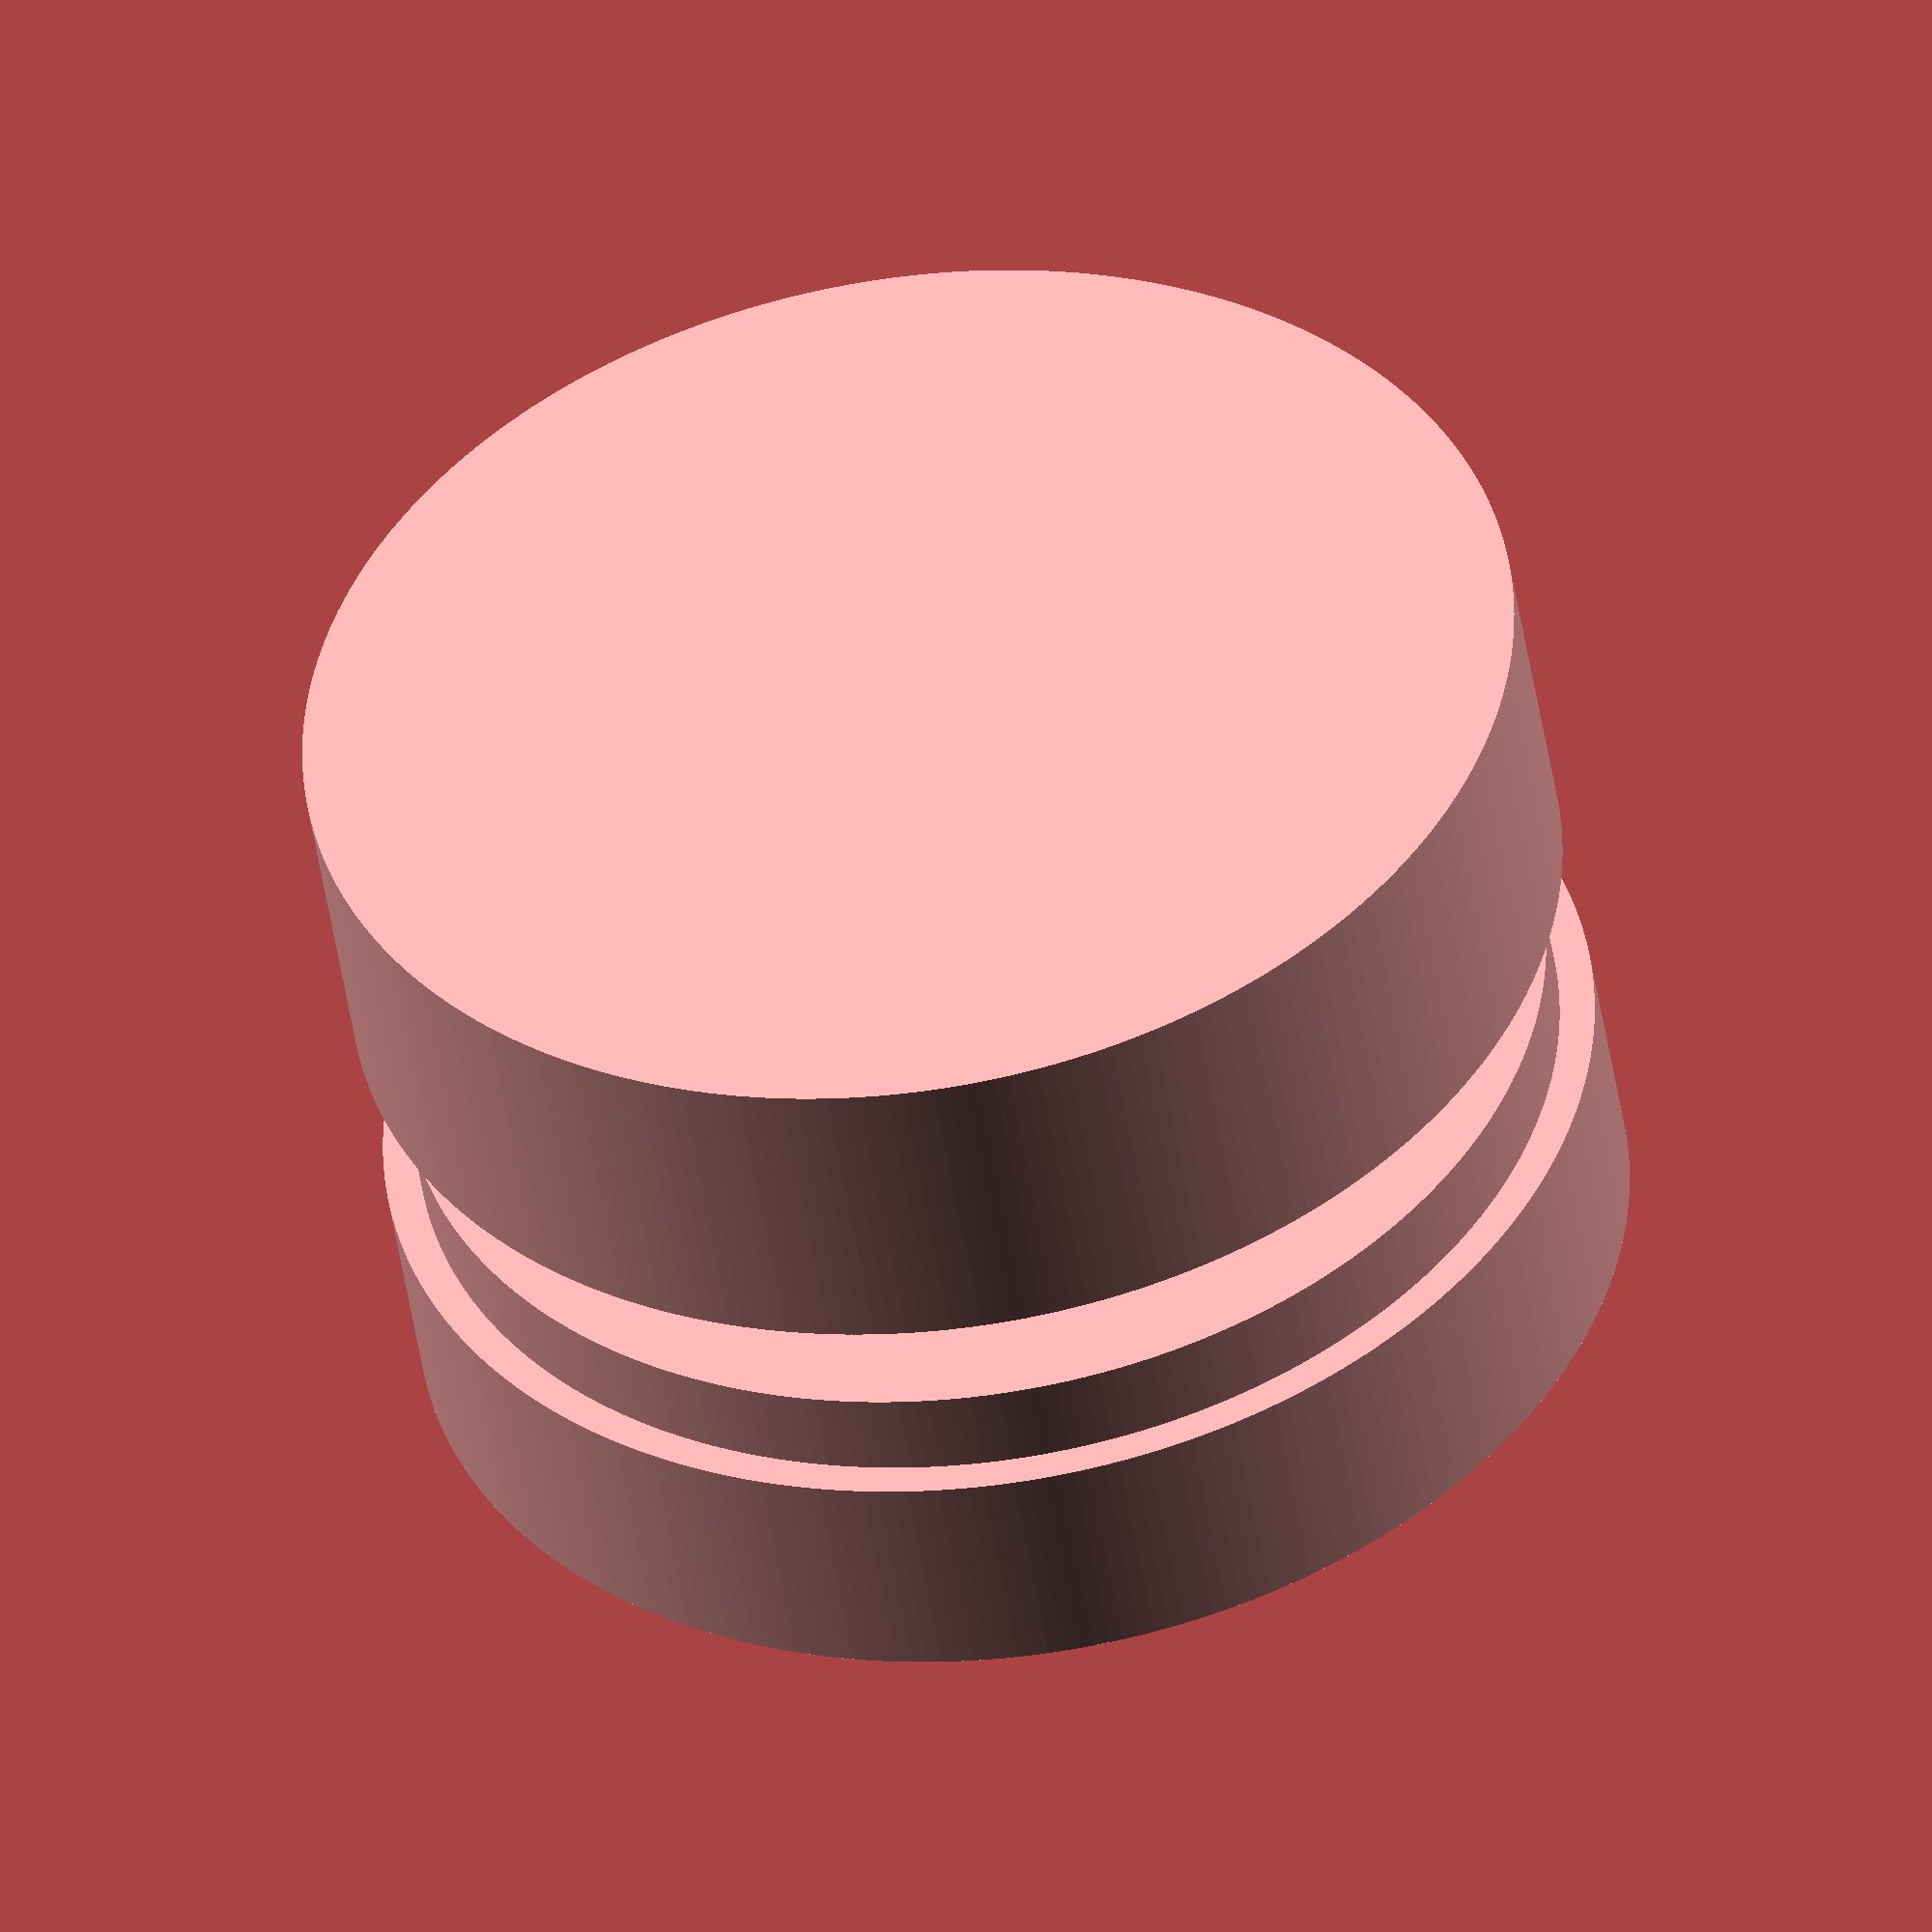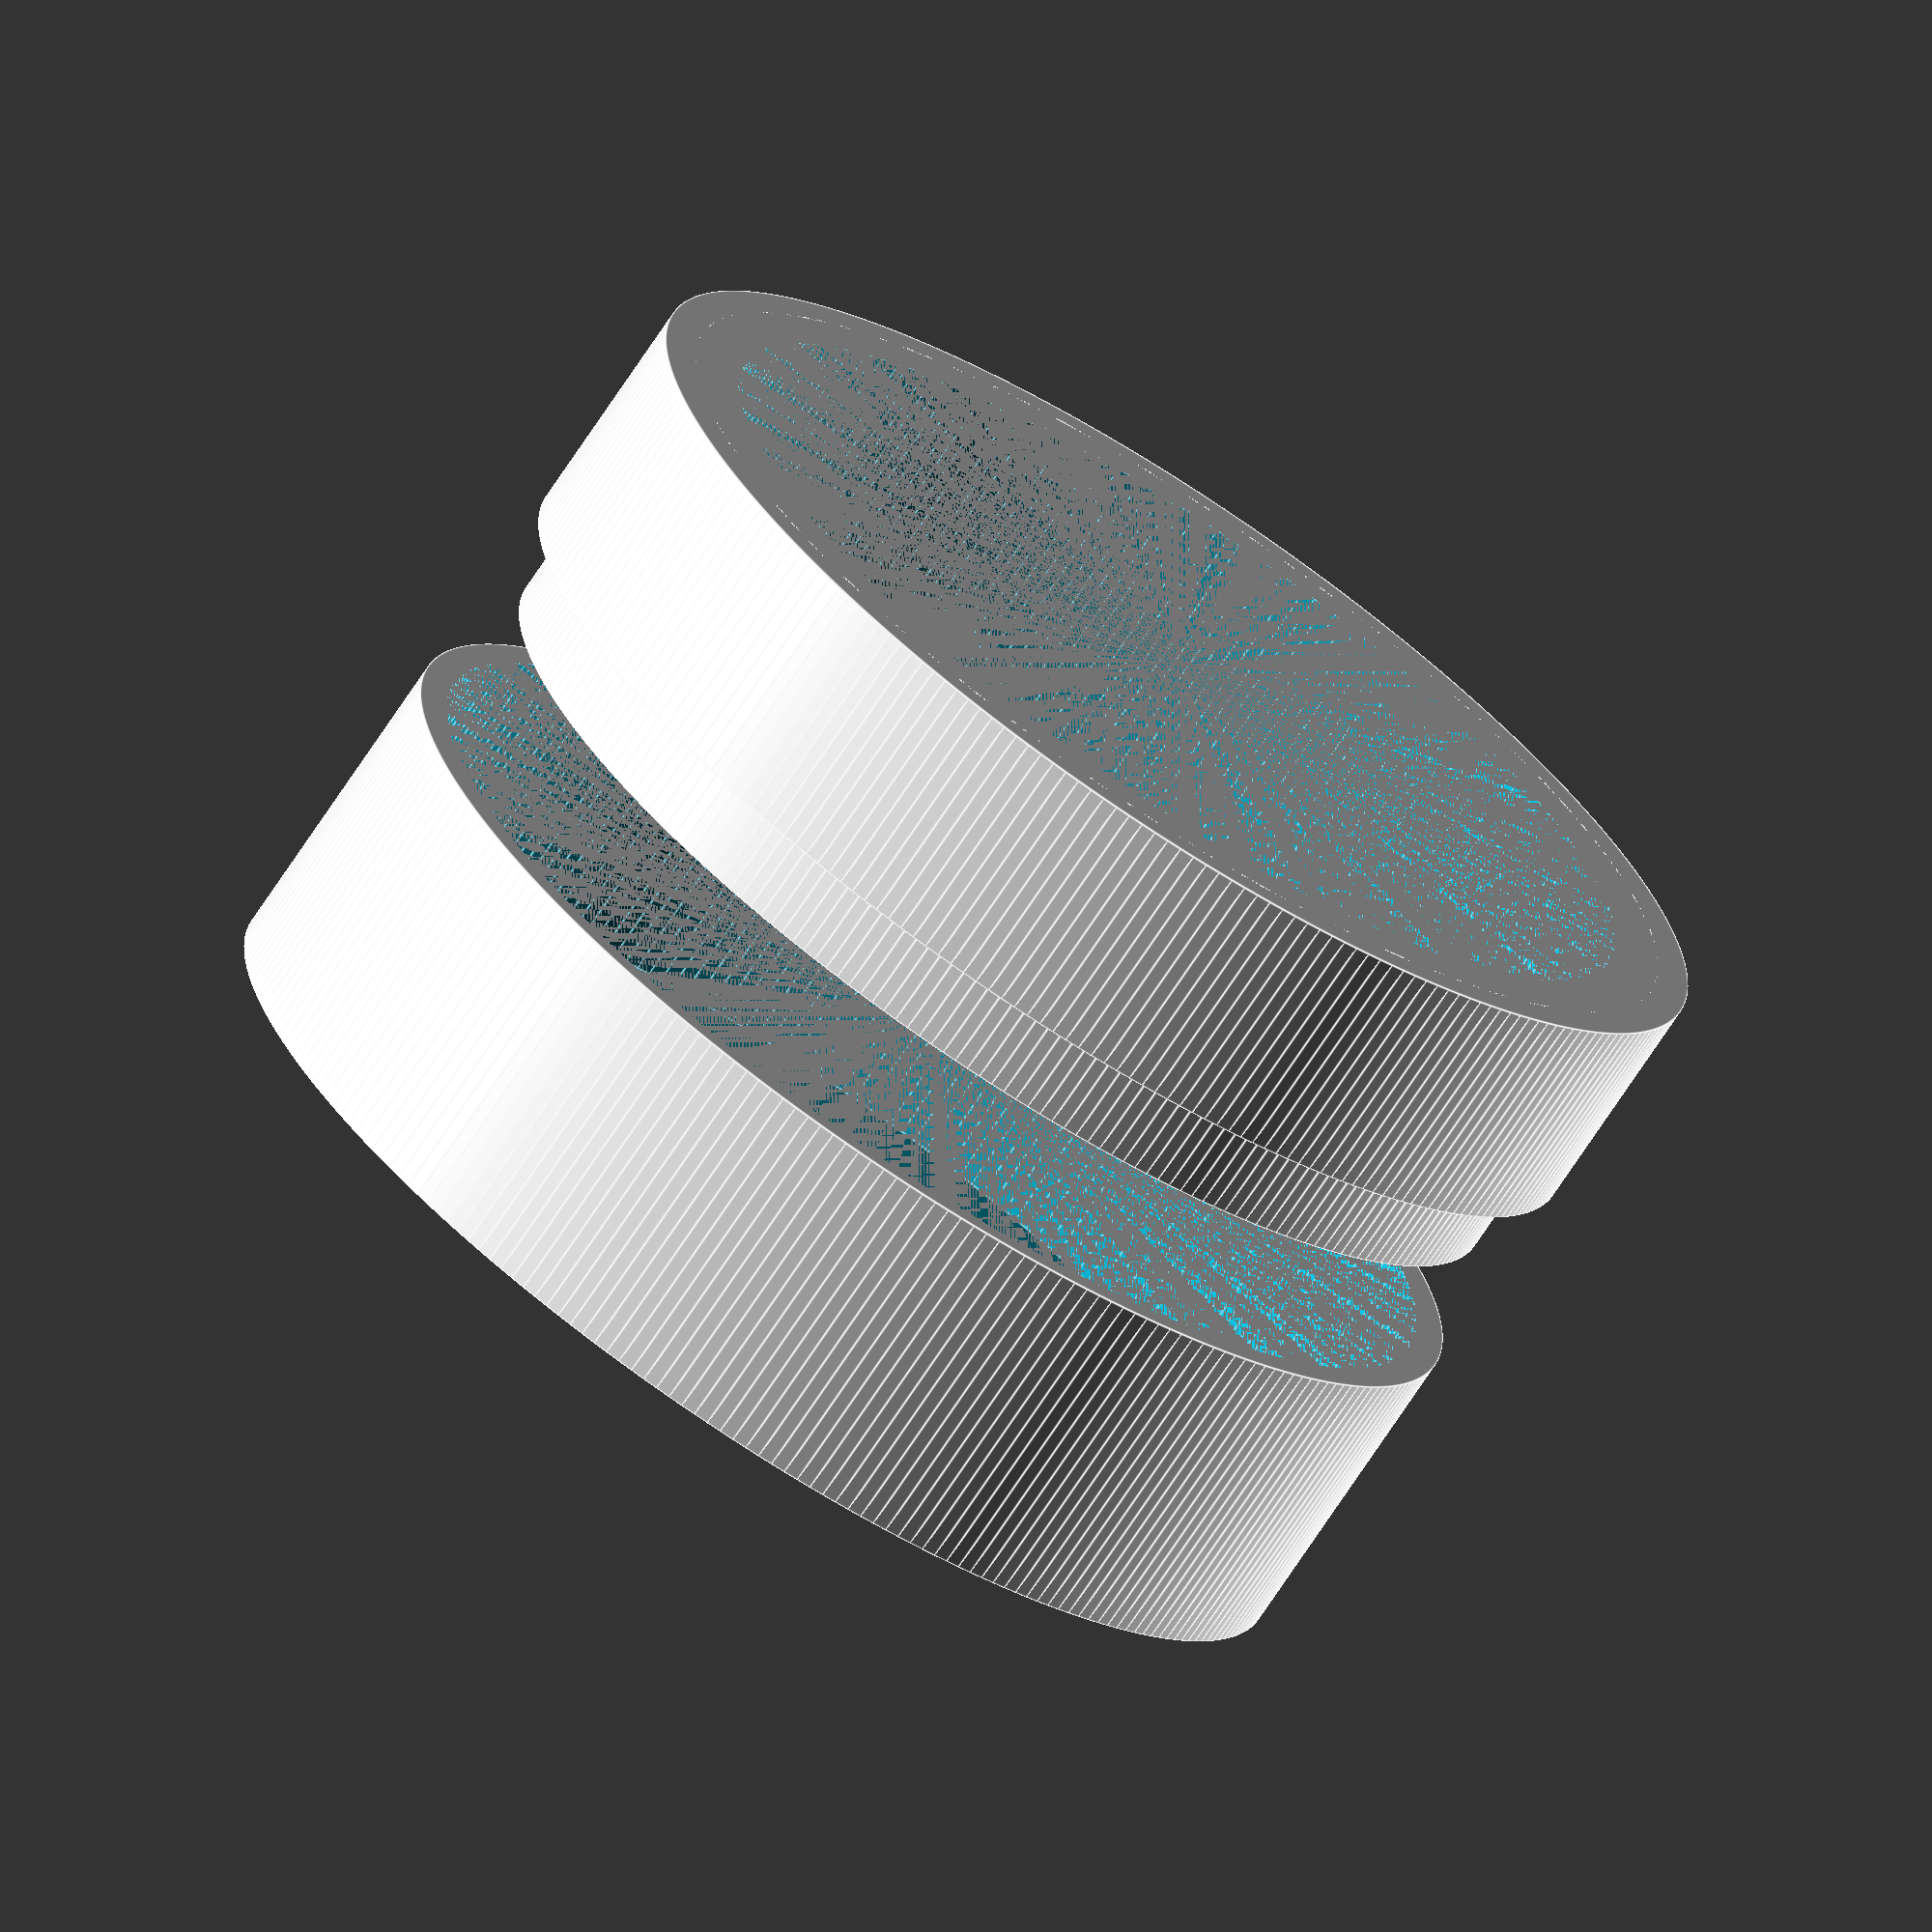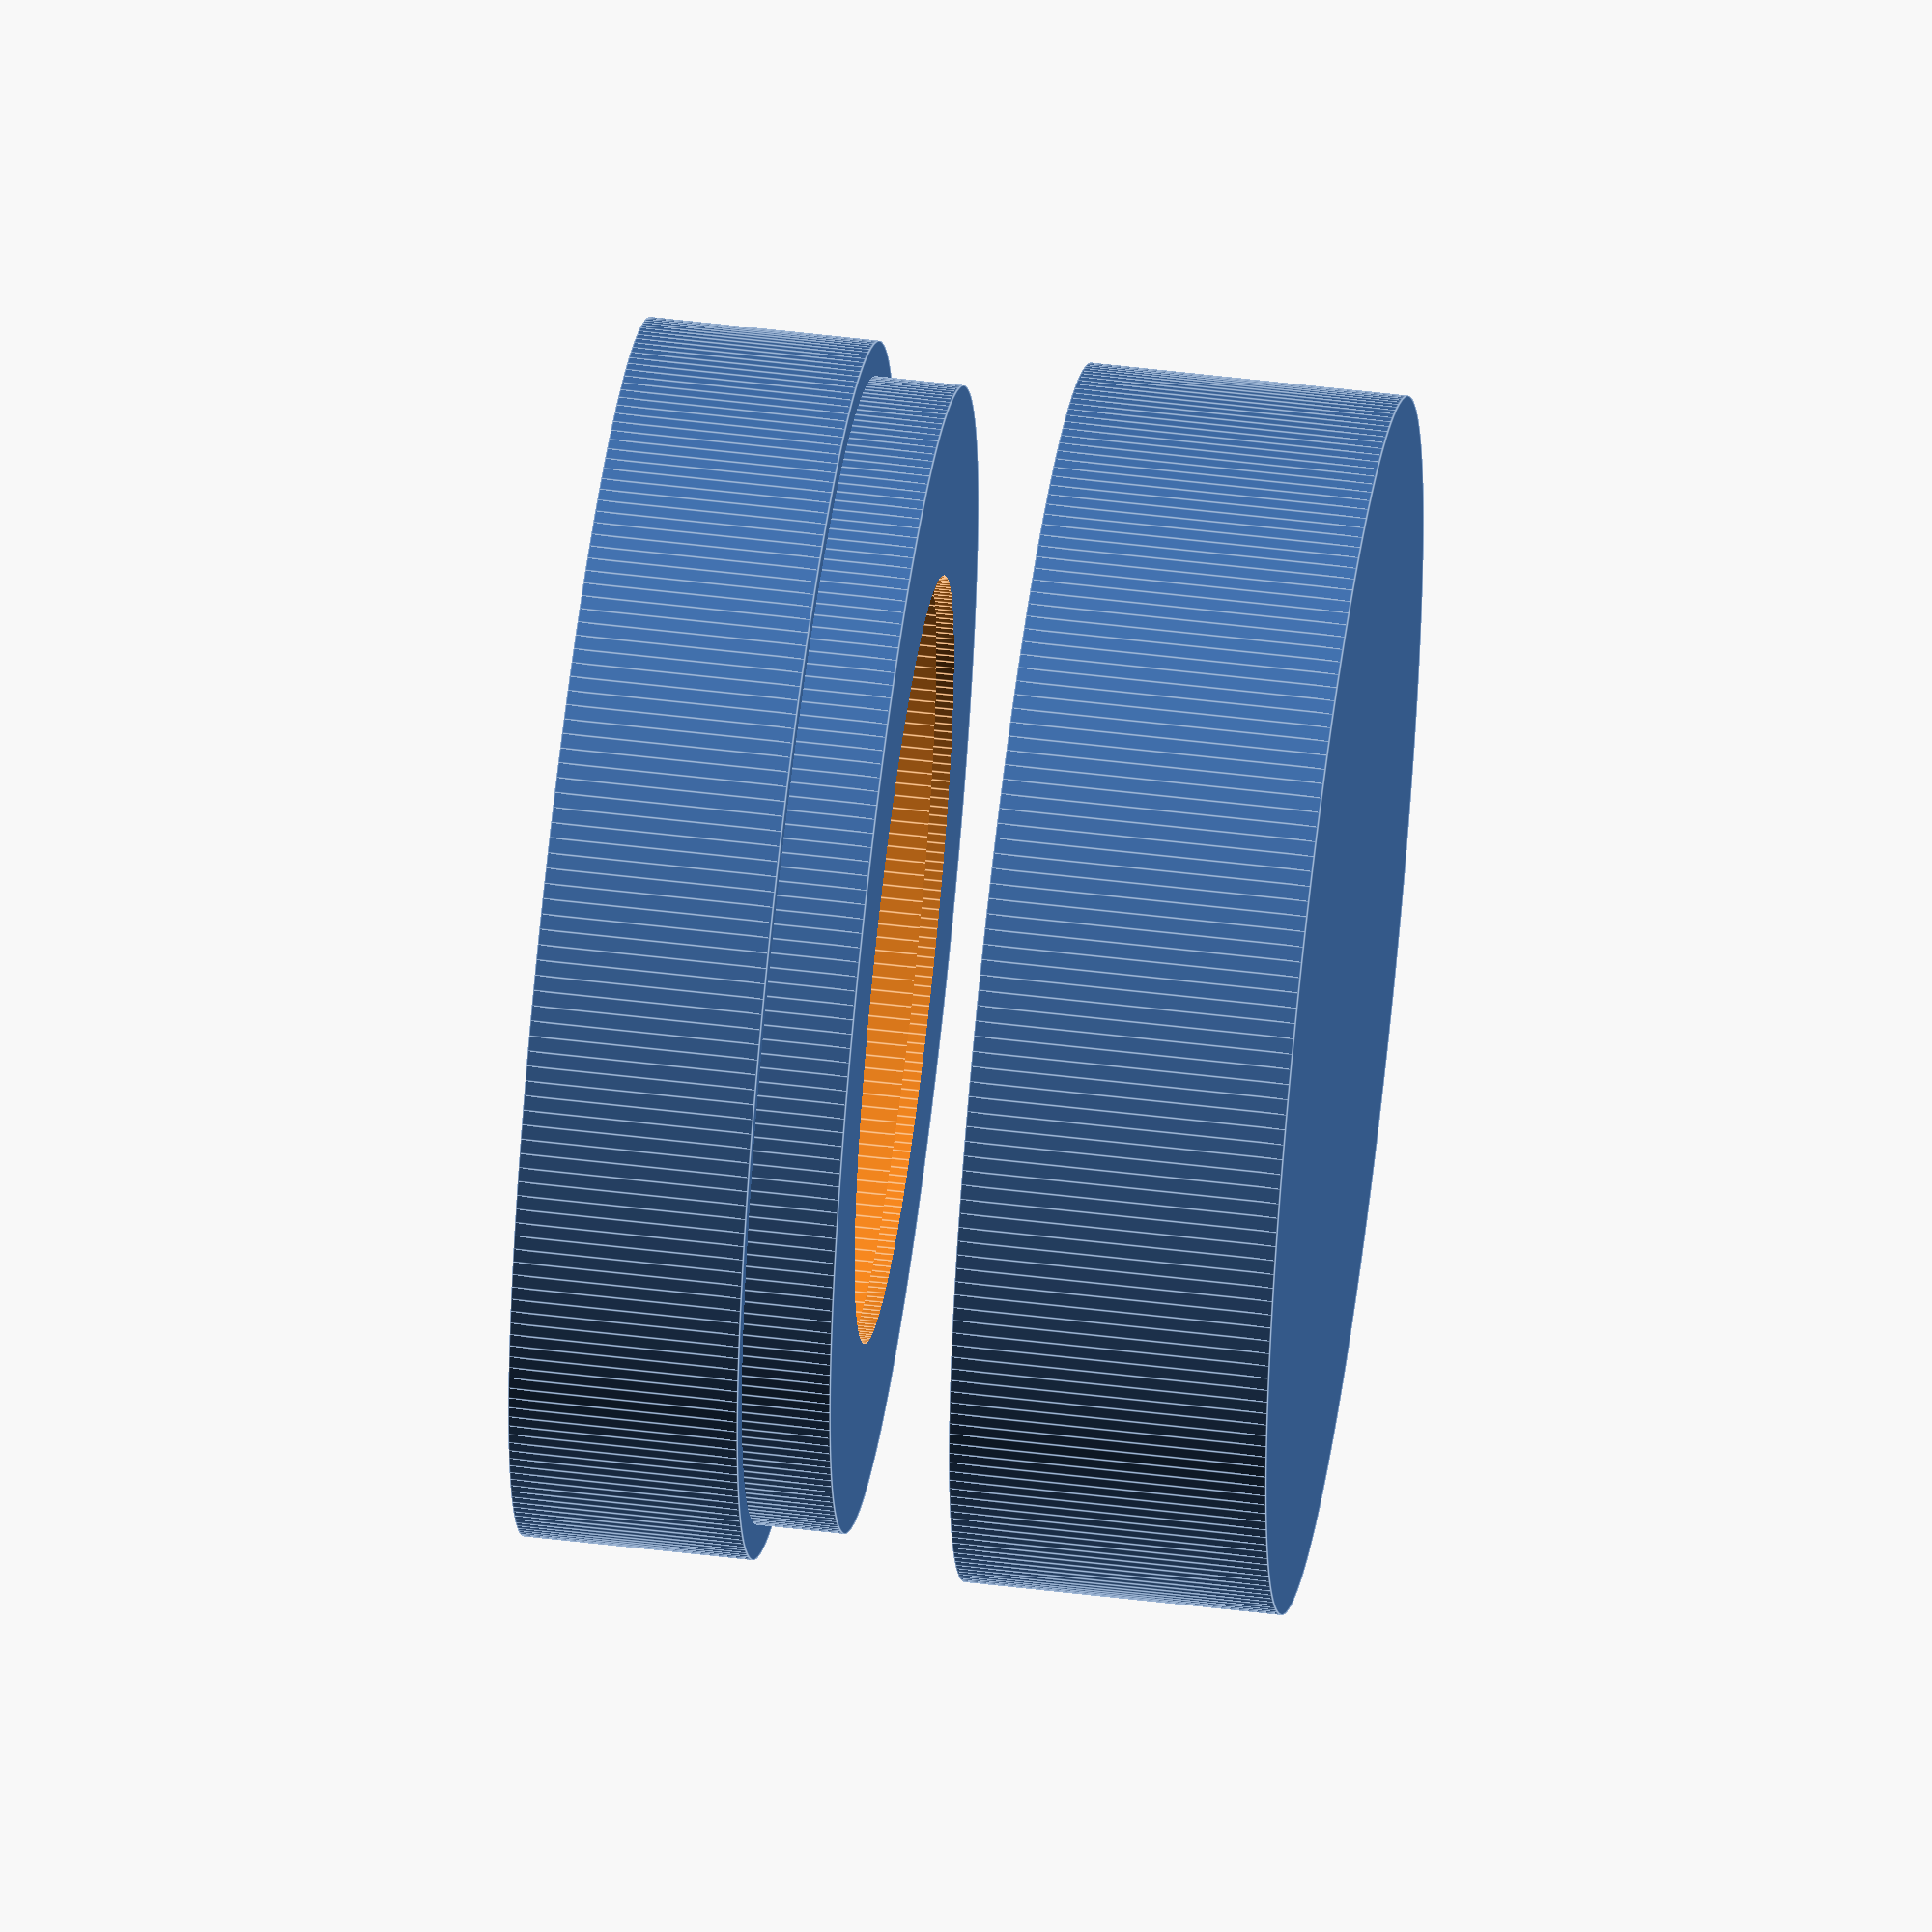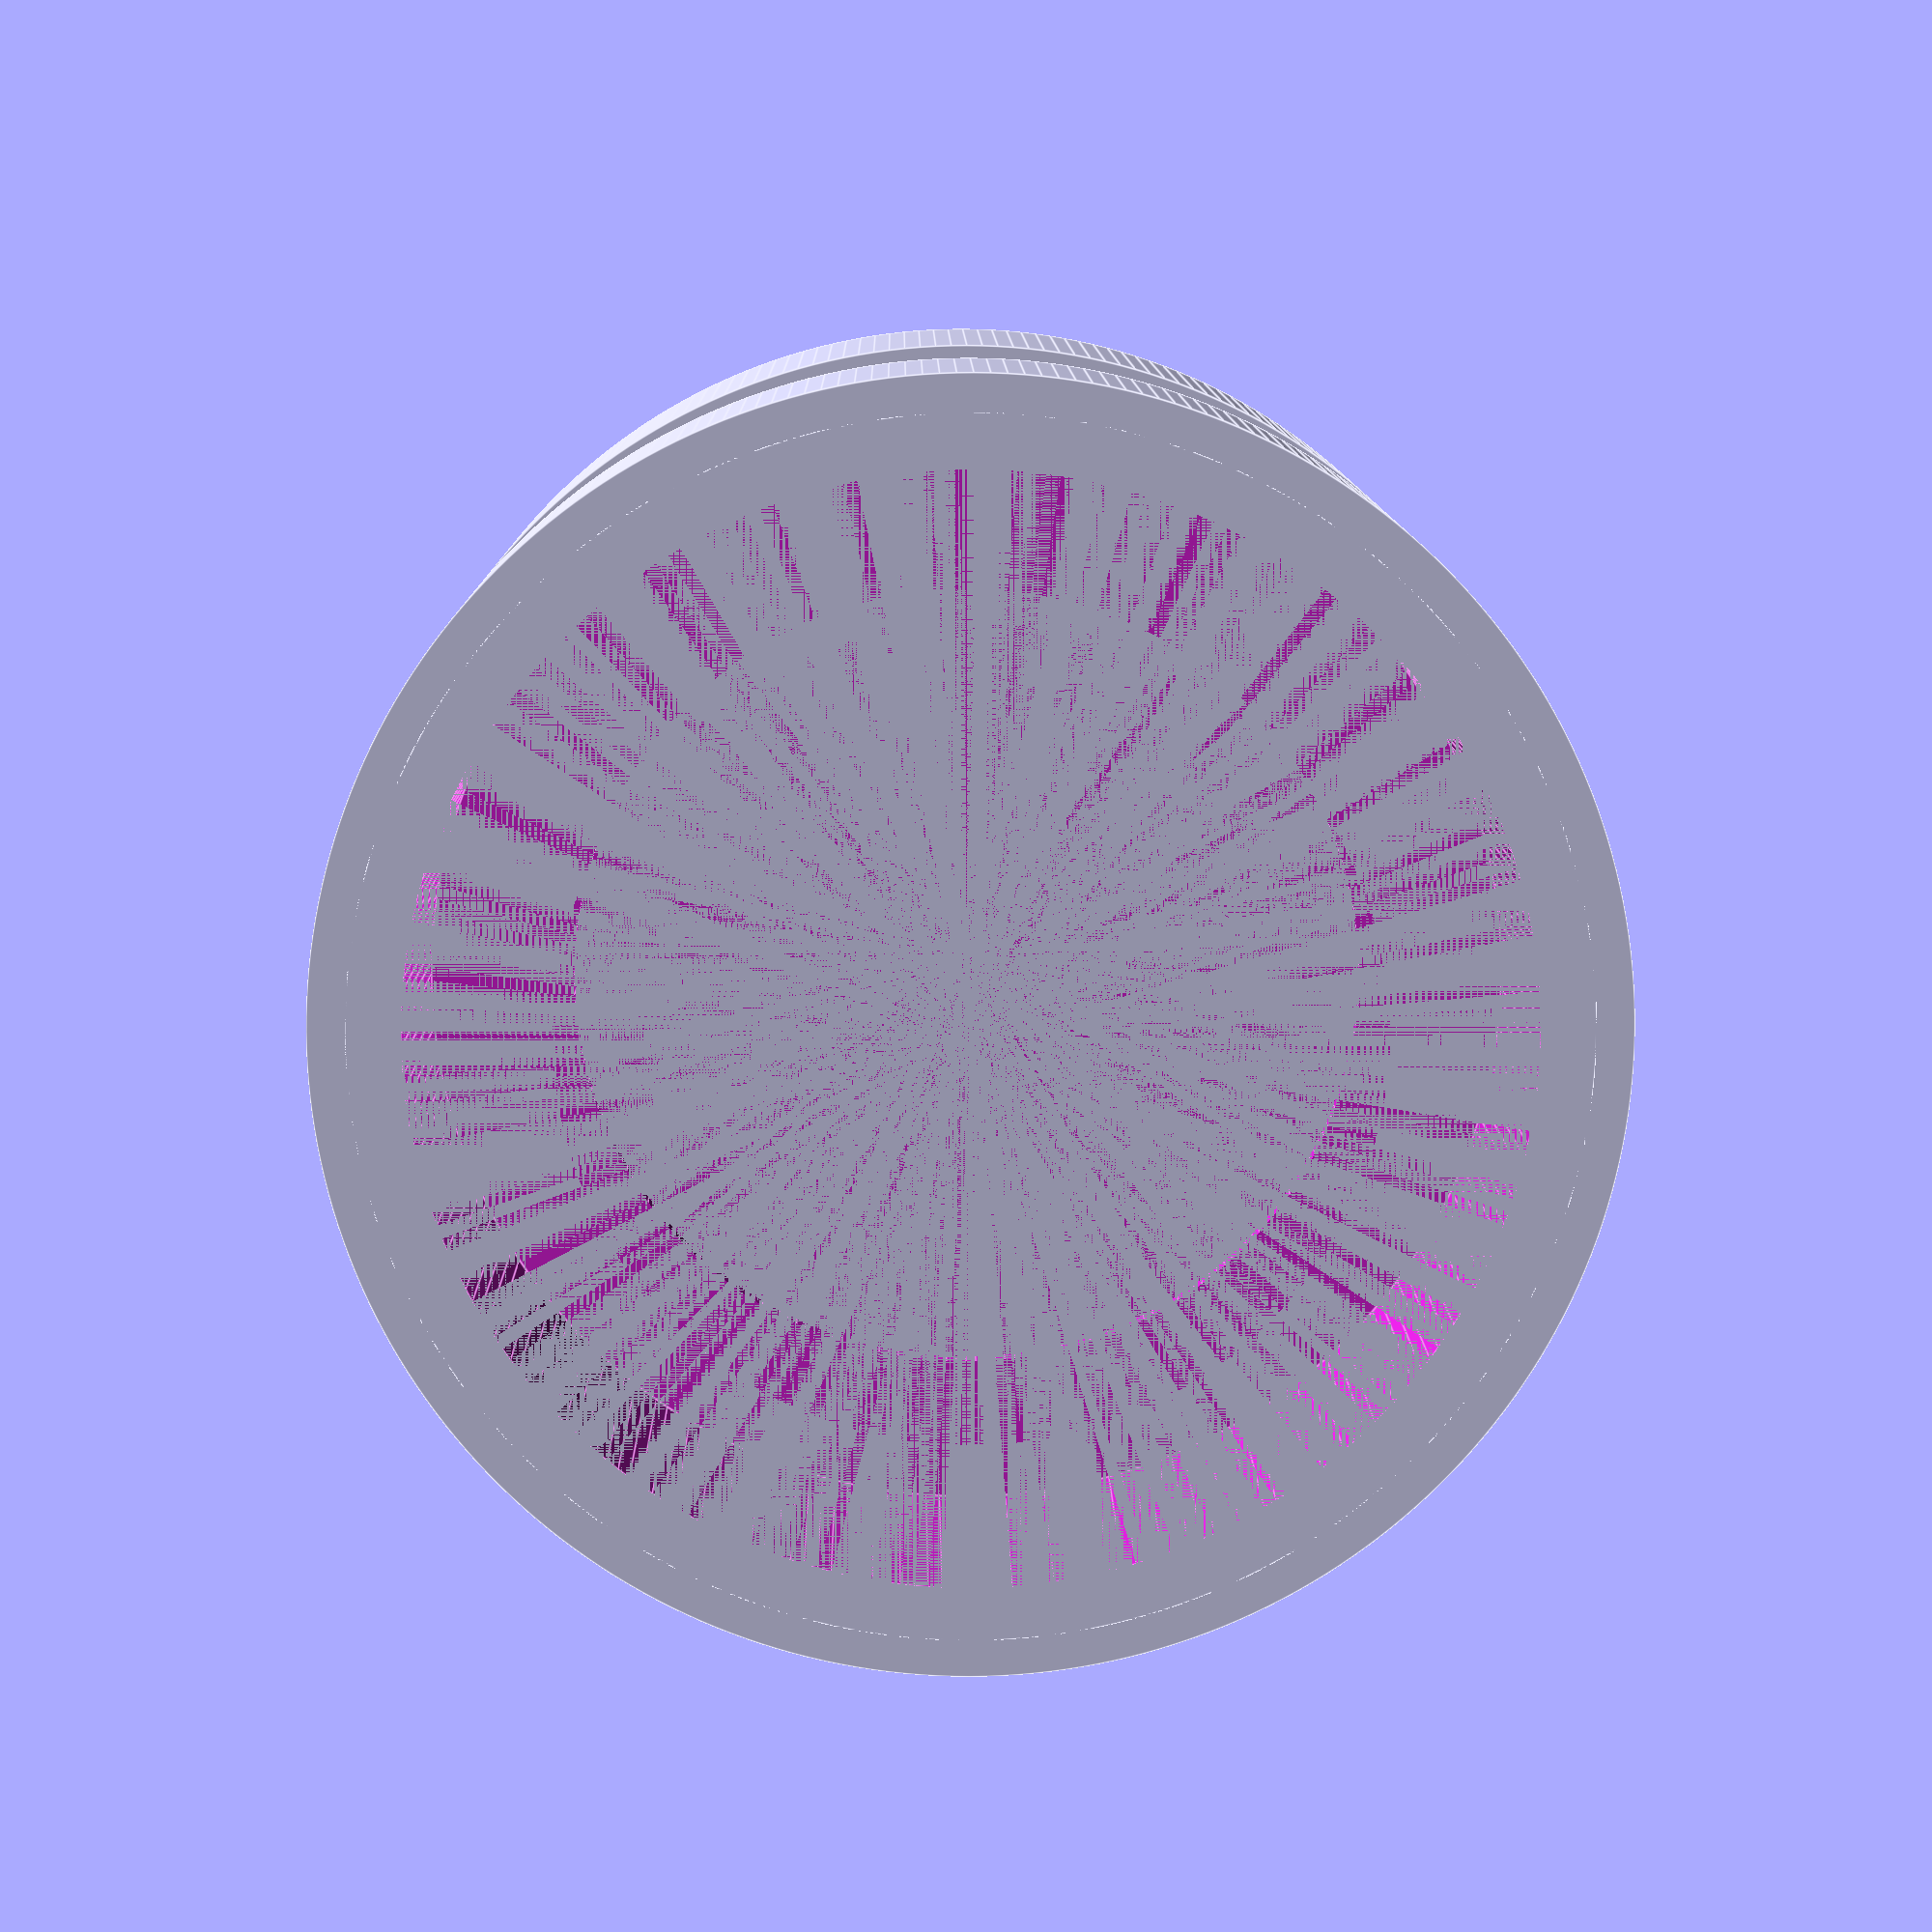
<openscad>
$fn=250;

// Fokus-Forcierer
difference(){
    union(){
        cylinder(d=65,h=18);
        cylinder(d=69,h=13);
    }
    union(){
        cylinder(d=59.2,h=17);
        cylinder(d=43.5,h=20);
    }
}

// Deckel
translate([0,0,25]){
    difference(){
    cylinder(d=69,h=18);
    cylinder(d=65.5, h=15);
    }
}
</openscad>
<views>
elev=48.2 azim=244.6 roll=8.7 proj=o view=solid
elev=72.5 azim=191.2 roll=146.5 proj=o view=edges
elev=306.9 azim=199.5 roll=277.4 proj=o view=edges
elev=349.6 azim=167.6 roll=179.2 proj=p view=edges
</views>
